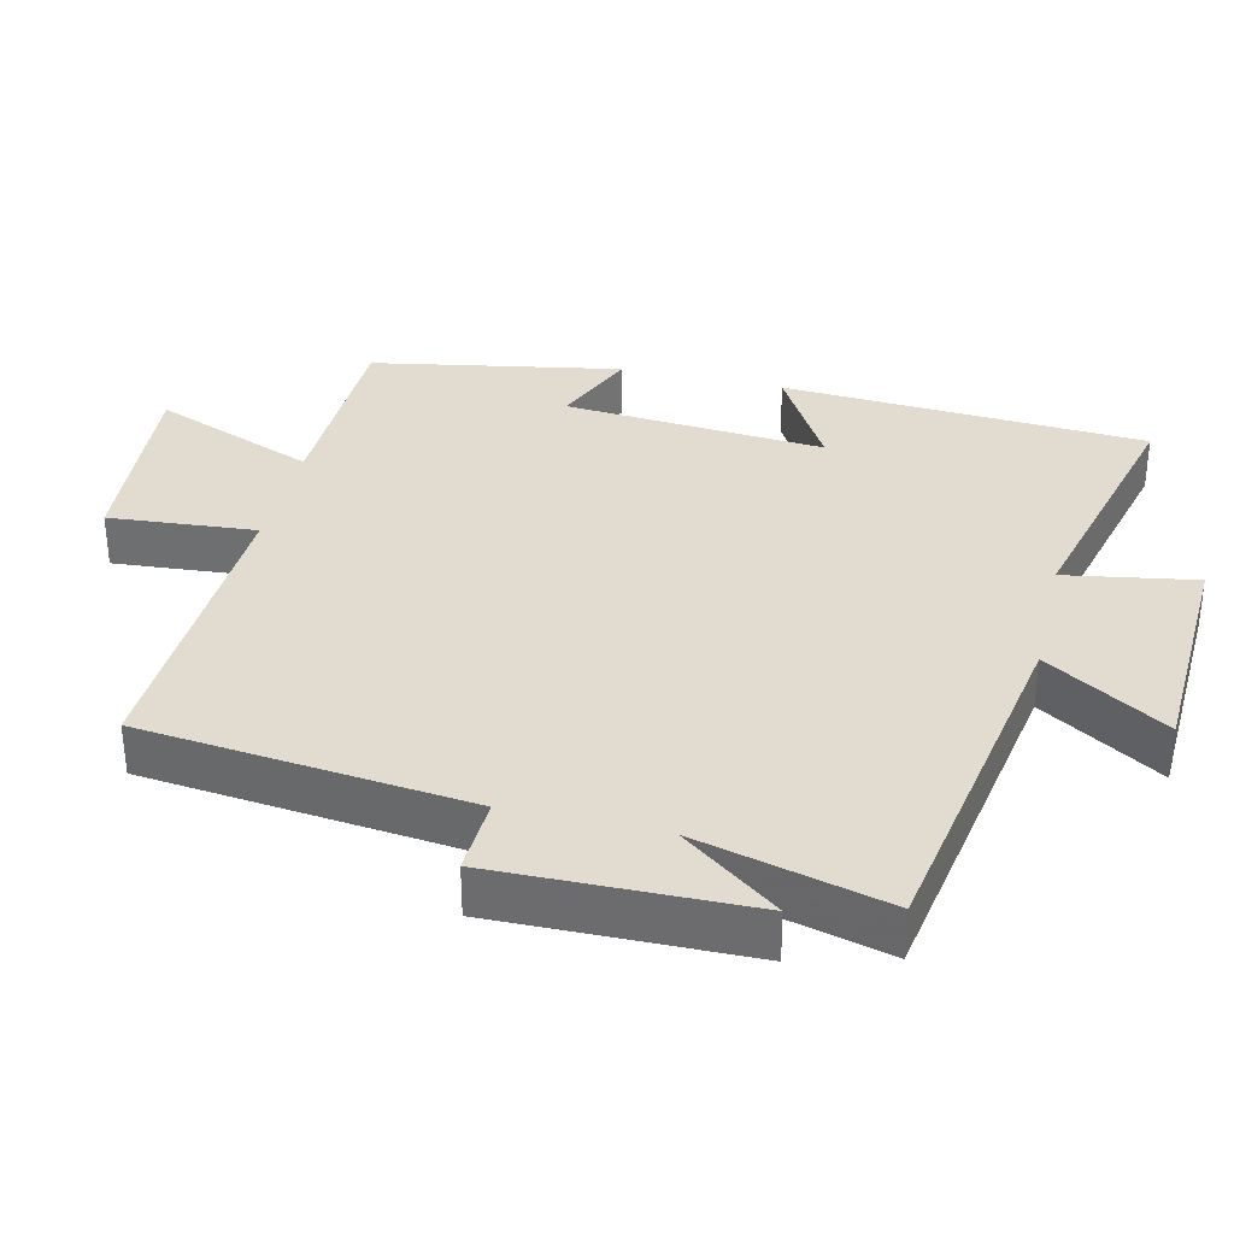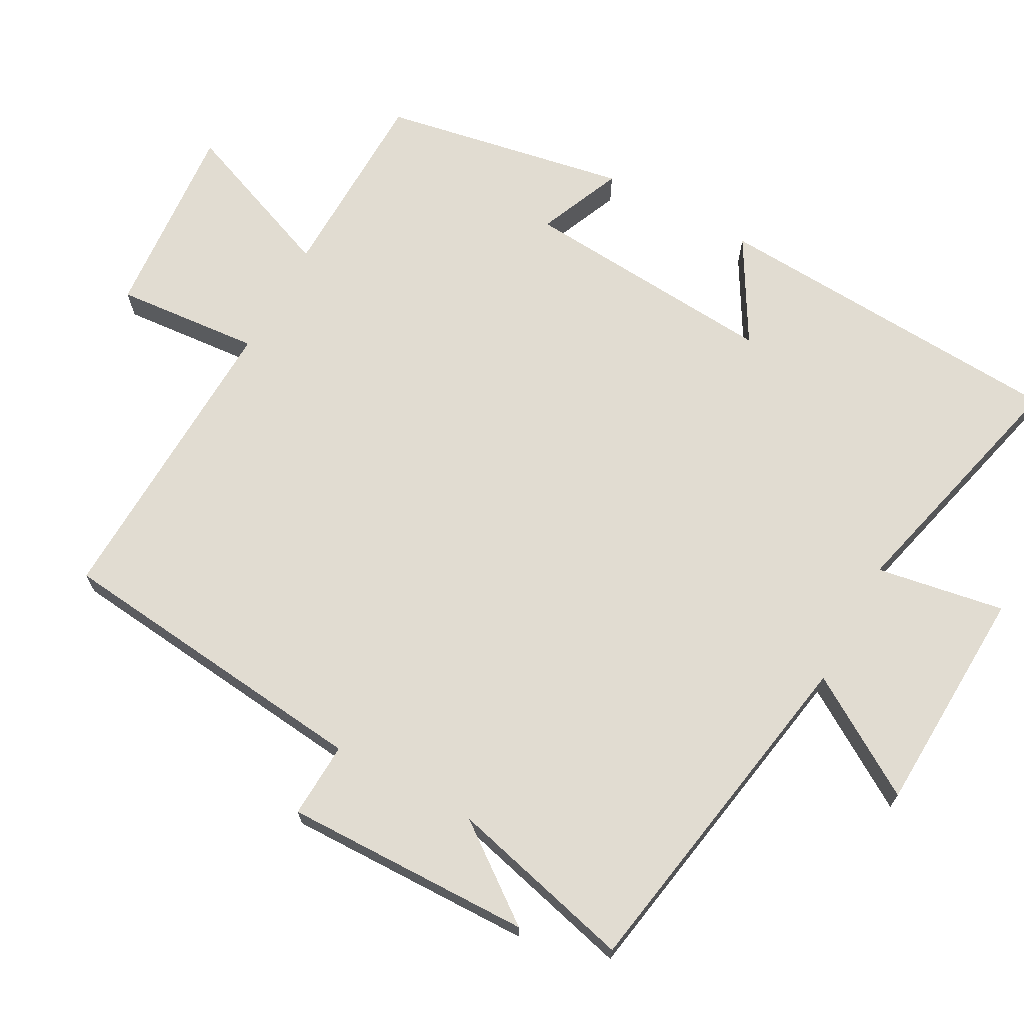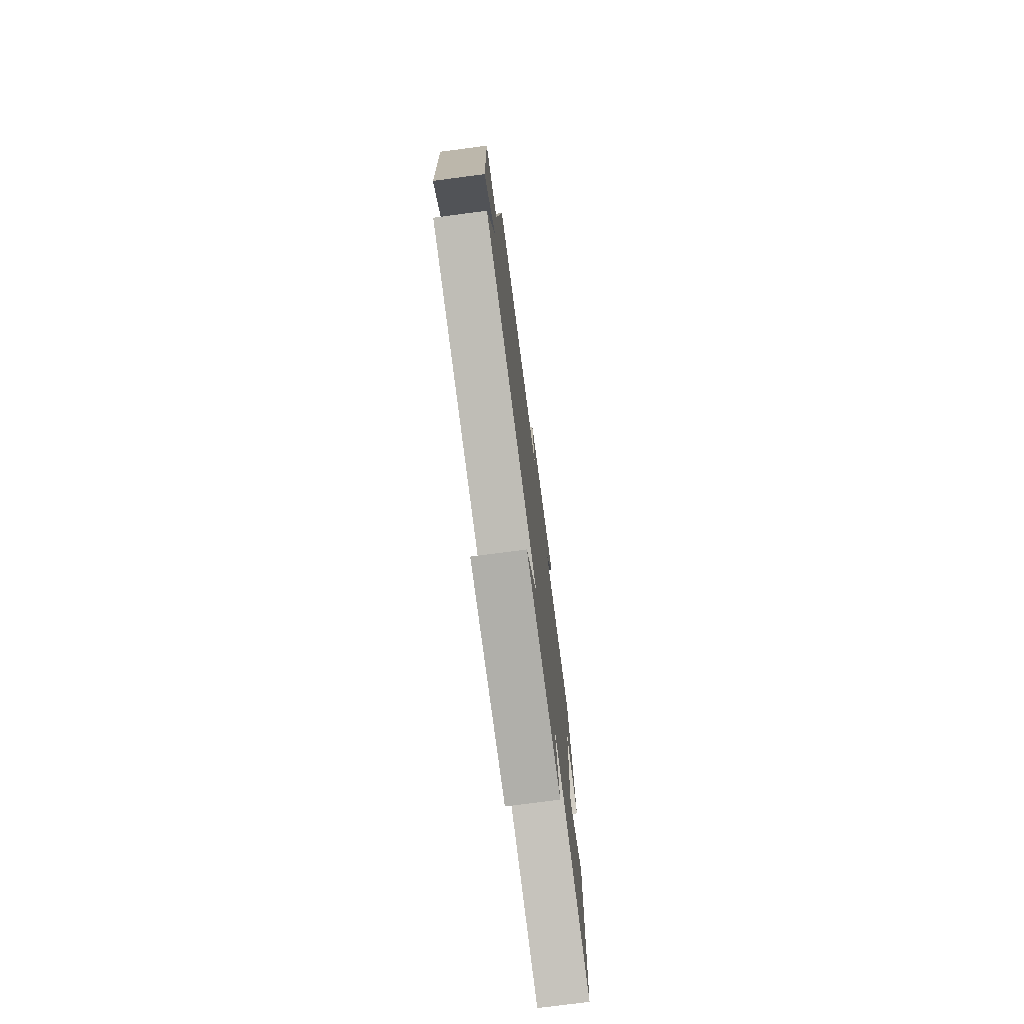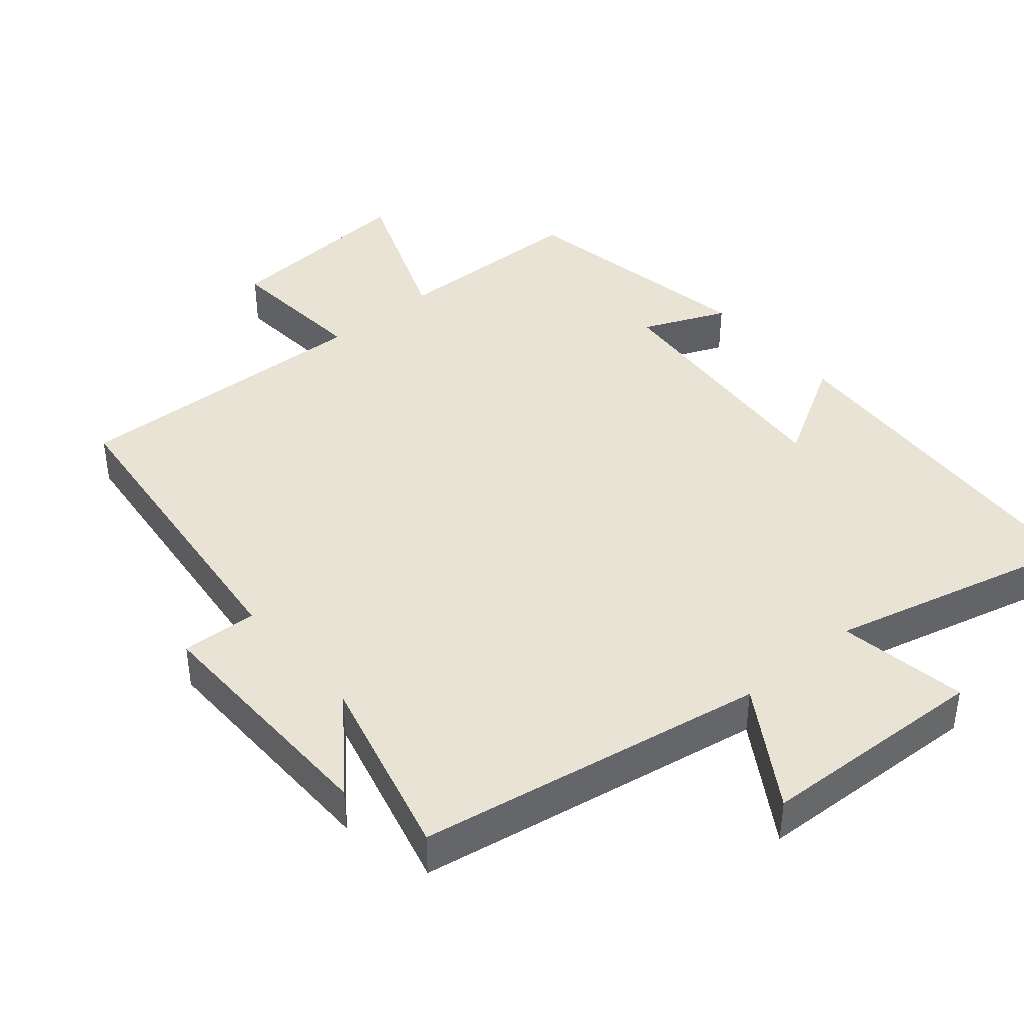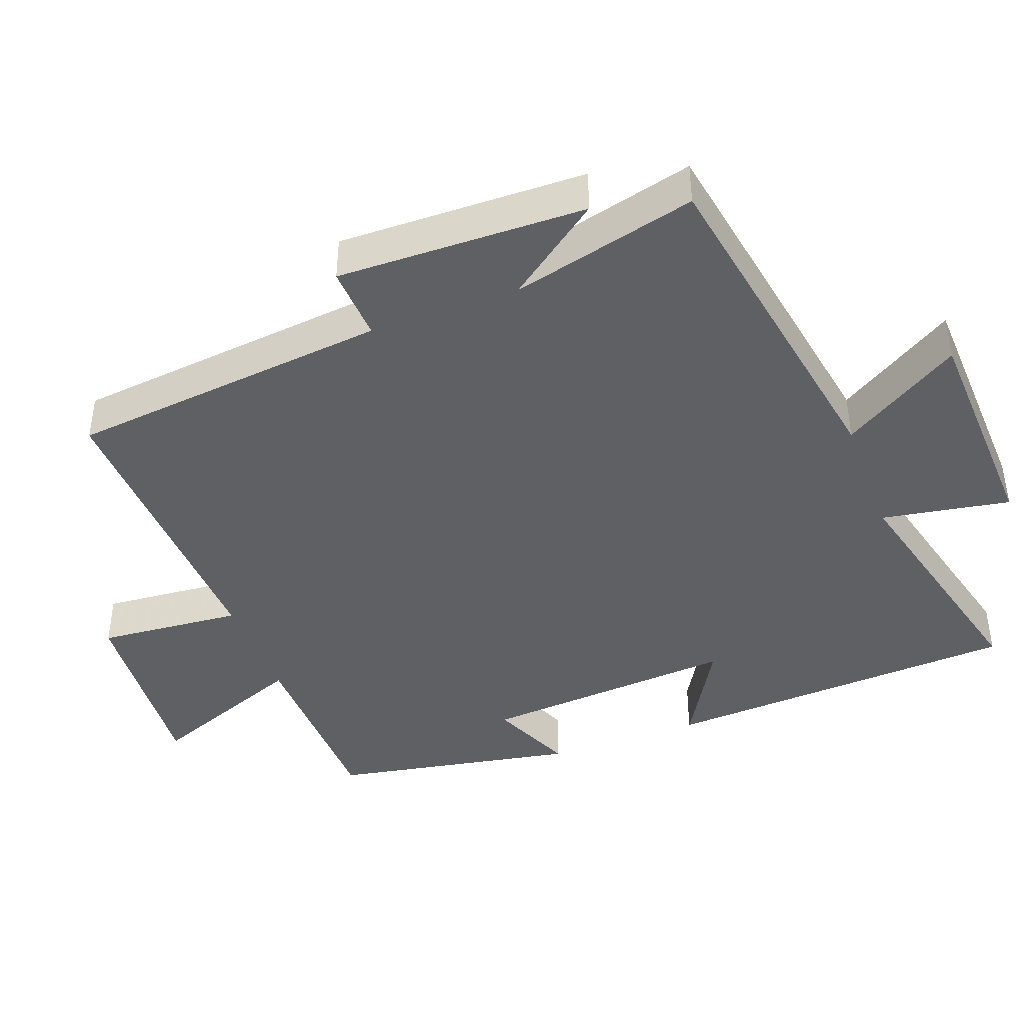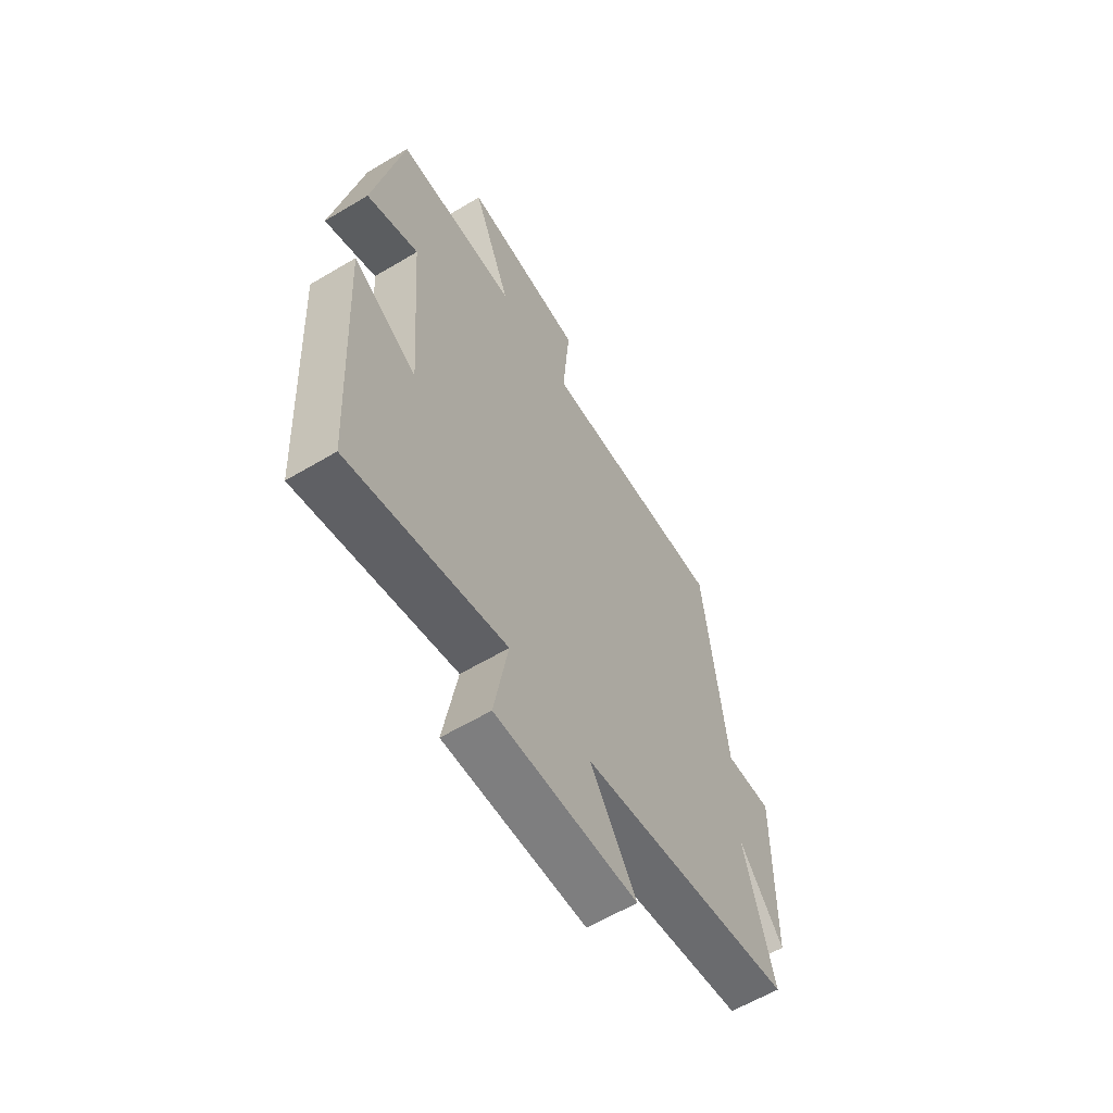
<metadata>
{"format":"obj","ext":"obj","renderer":"f3d","projection":"perspective","resolution":1024,"background":"white","views":[{"elev":34.2,"azim":103.3,"up":"+Y"},{"elev":69.2,"azim":118.6,"up":"+Y"},{"elev":-75.6,"azim":97.5,"up":"+Z"},{"elev":41.3,"azim":139.7,"up":"+Y"},{"elev":-42.1,"azim":110.4,"up":"+Y"},{"elev":-61.4,"azim":-58.8,"up":"+Z"}]}
</metadata>
<code>
v 0.567 0.07 -0.415
v 0.075 0.07 -0.5
v 0.18 0.07 -0.668
v -0.144 0.07 -0.682
v -0.113 0.07 -0.5
v -0.47 0.07 -0.59
v -0.5 0.07 -0.082
v -0.353 0.07 -0.167
v -0.381 0.07 0.197
v -0.5 0.07 0.146
v -0.436 0.07 0.494
v -0.157 0.07 0.5
v -0.246 0.07 0.727
v 0.034 0.07 0.705
v 0.017 0.07 0.5
v 0.451 0.07 0.516
v 0.5 0.07 0.06
v 0.607 0.07 0.065
v 0.601 0.07 -0.287
v 0.5 0.07 -0.152
v 0.567 0 -0.415
v 0.075 0 -0.5
v 0.18 0 -0.668
v -0.144 0 -0.682
v -0.113 0 -0.5
v -0.47 0 -0.59
v -0.5 0 -0.082
v -0.353 0 -0.167
v -0.381 0 0.197
v -0.5 0 0.146
v -0.436 0 0.494
v -0.157 0 0.5
v -0.246 0 0.727
v 0.034 0 0.705
v 0.017 0 0.5
v 0.451 0 0.516
v 0.5 0 0.06
v 0.607 0 0.065
v 0.601 0 -0.287
v 0.5 0 -0.152
f 17 18 19 20
f 15 16 17 20
f 15 20 1 2
f 12 13 14 15
f 11 12 15
f 10 11 15
f 9 10 15
f 8 9 15 2
f 5 6 7 8
f 5 8 2 3
f 3 4 5
f 40 39 38 37
f 40 37 36 35
f 22 21 40 35
f 35 34 33 32
f 35 32 31
f 35 31 30
f 35 30 29
f 22 35 29 28
f 28 27 26 25
f 23 22 28 25
f 25 24 23
f 1 21 22 2
f 2 22 23 3
f 3 23 24 4
f 4 24 25 5
f 5 25 26 6
f 6 26 27 7
f 7 27 28 8
f 8 28 29 9
f 9 29 30 10
f 10 30 31 11
f 11 31 32 12
f 12 32 33 13
f 13 33 34 14
f 14 34 35 15
f 15 35 36 16
f 16 36 37 17
f 17 37 38 18
f 18 38 39 19
f 19 39 40 20
f 20 40 21 1

</code>
